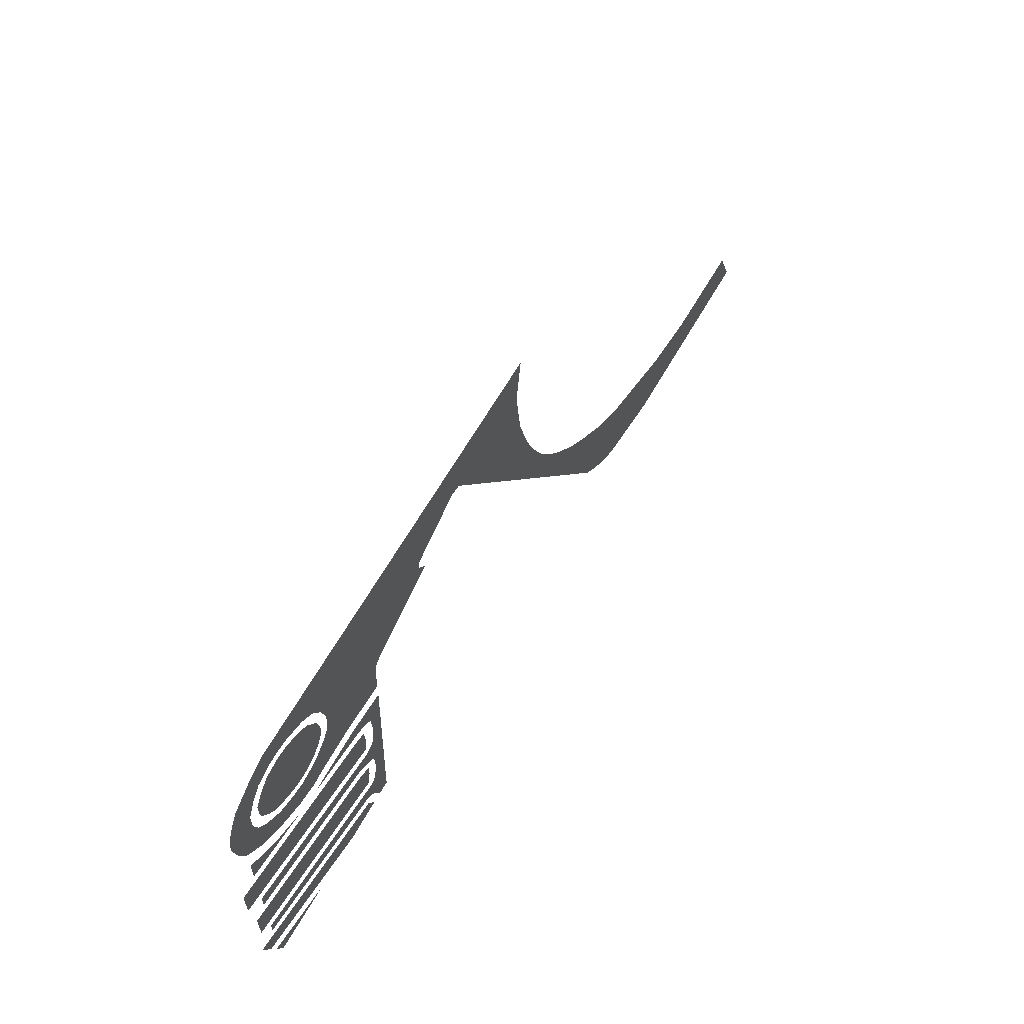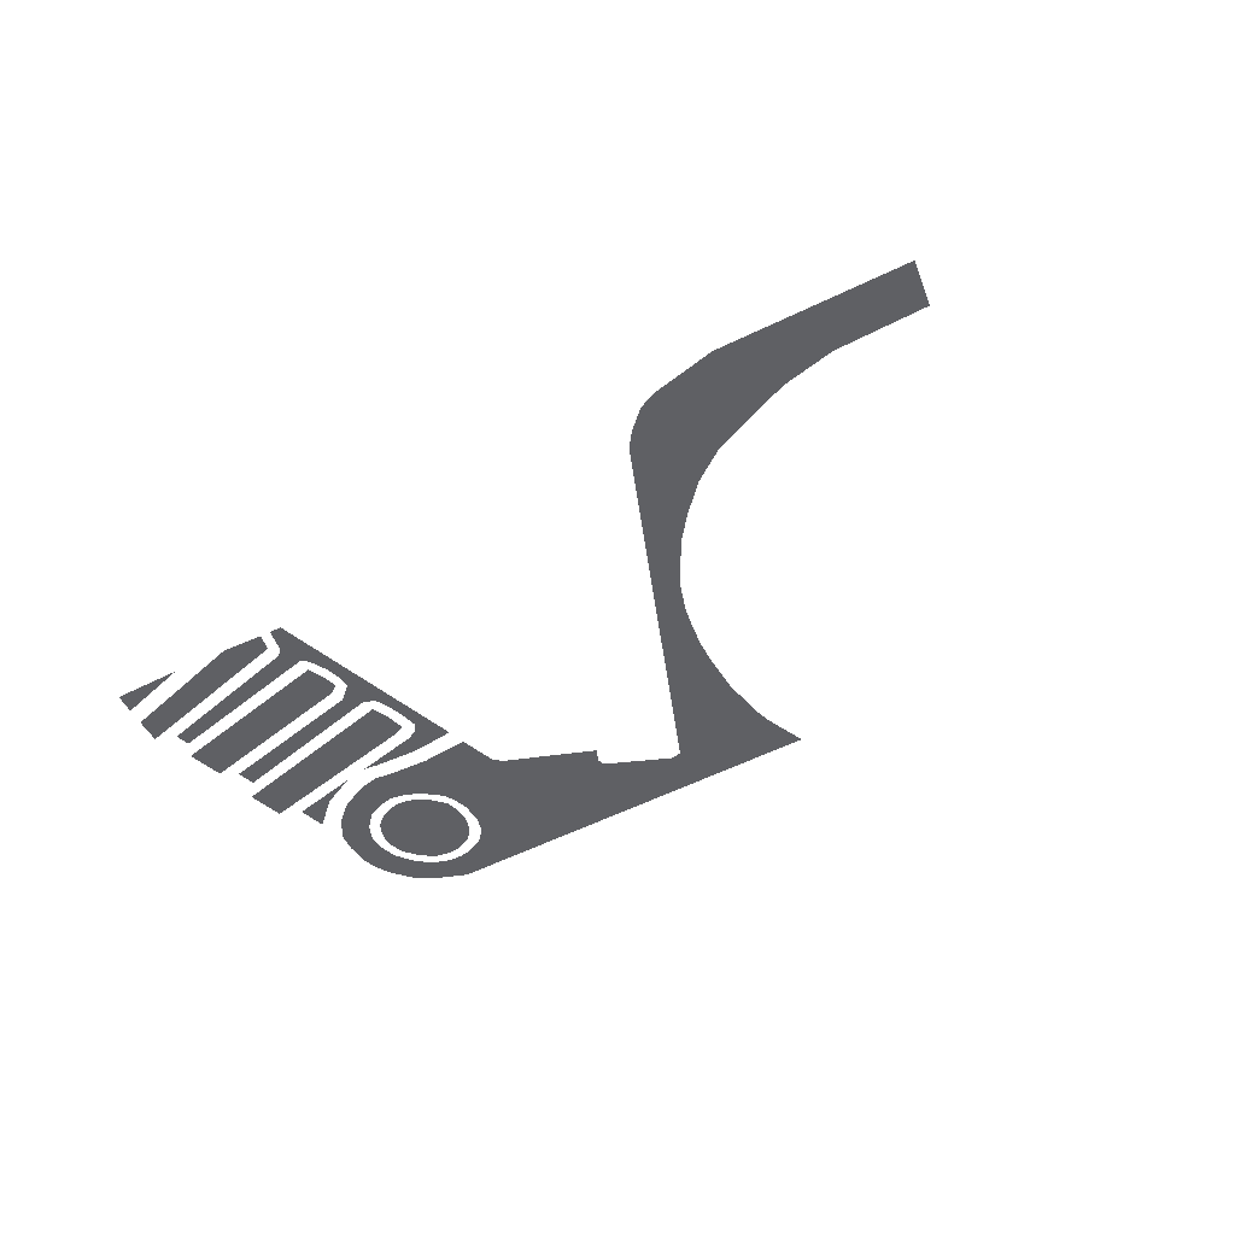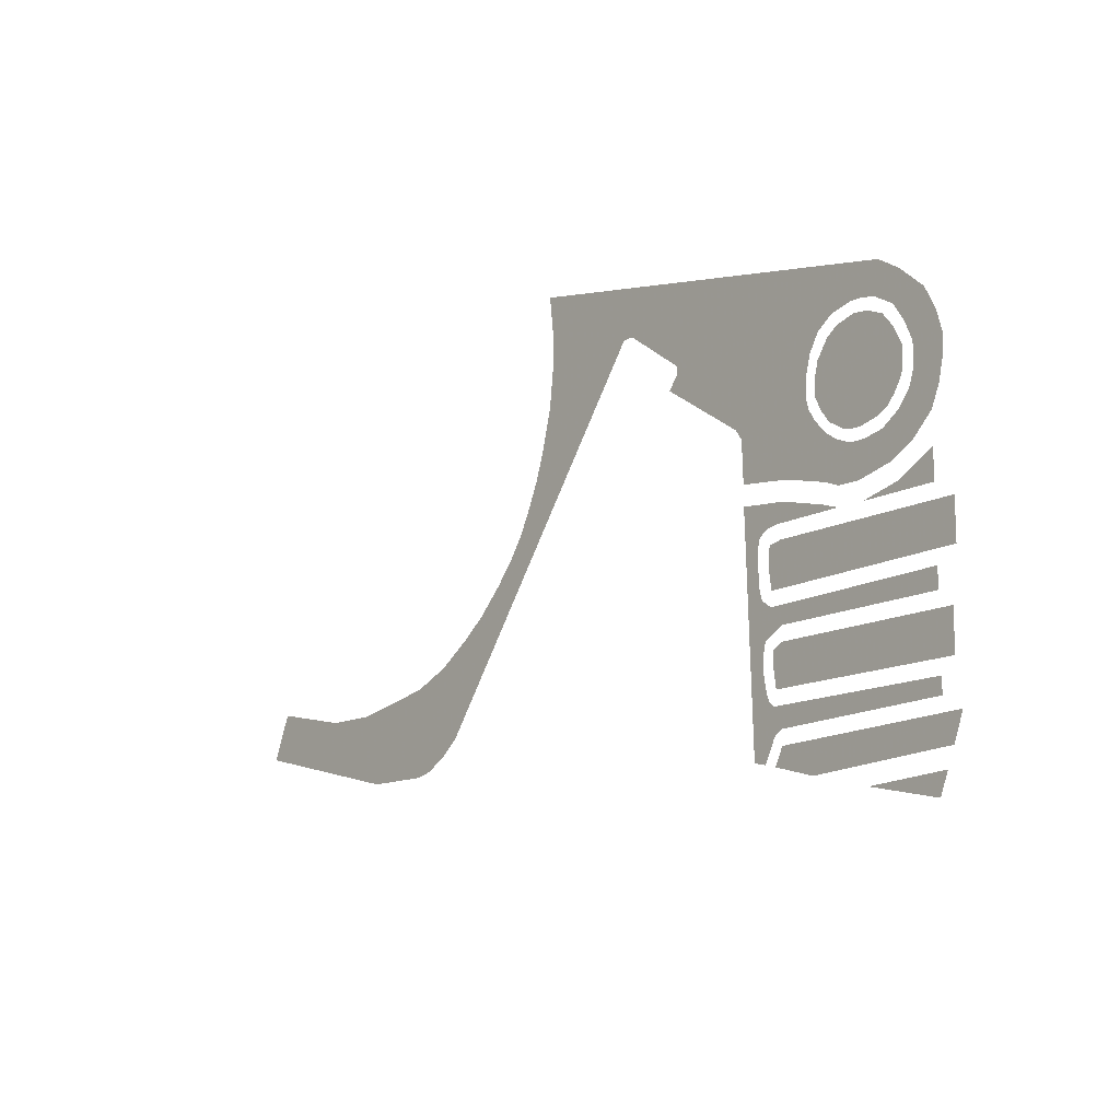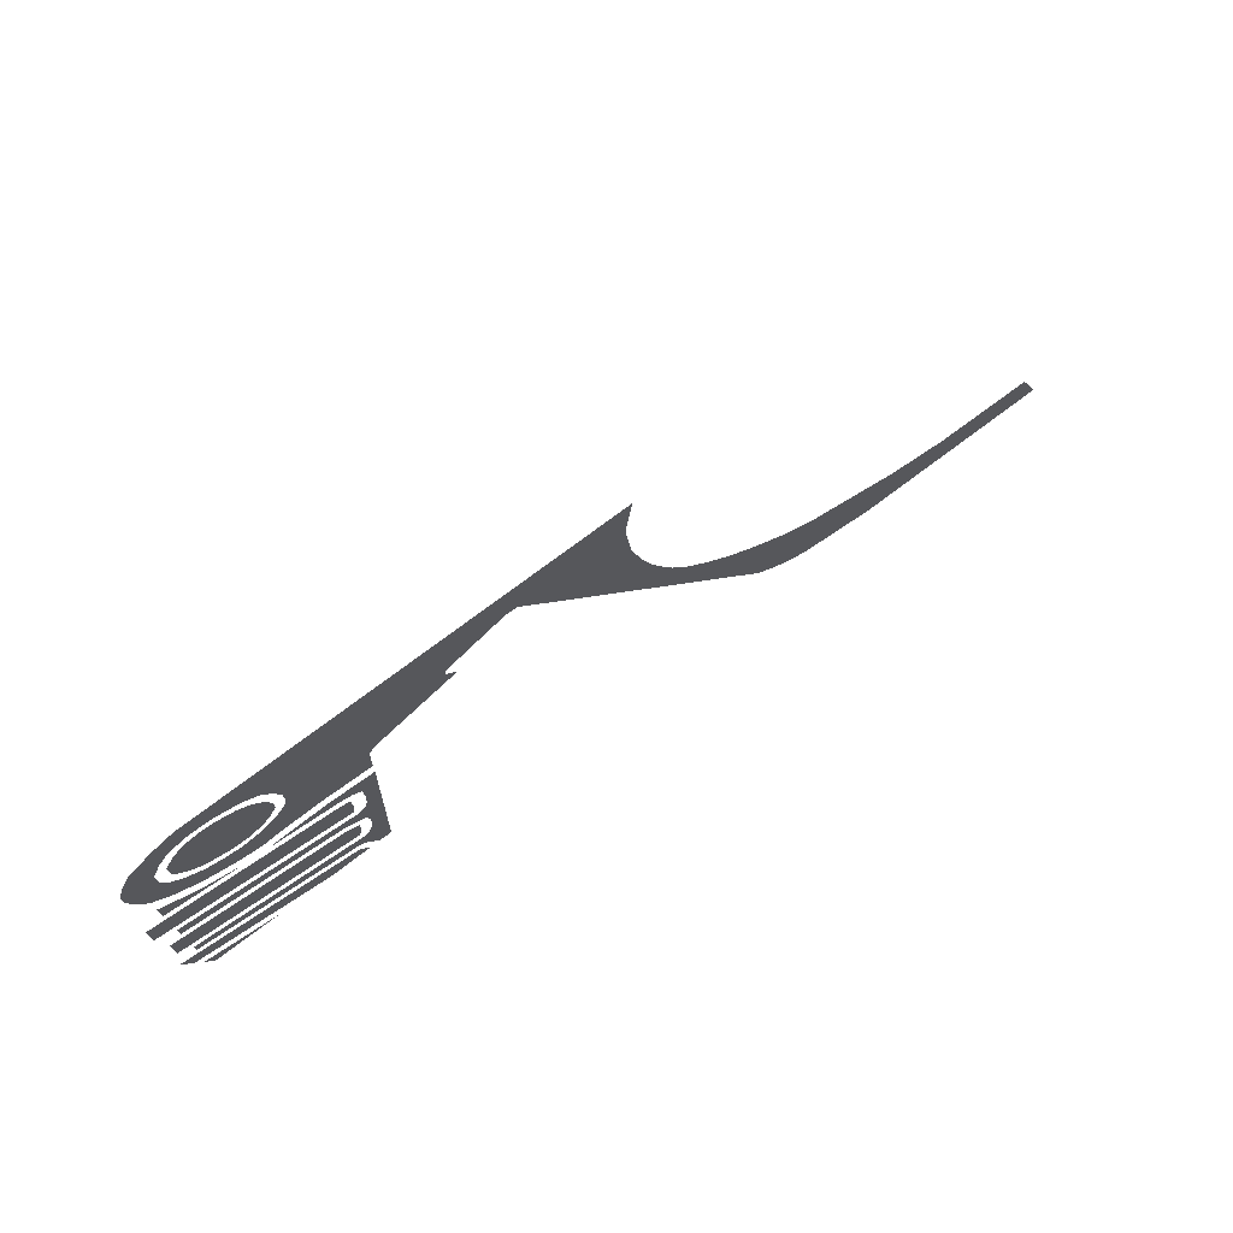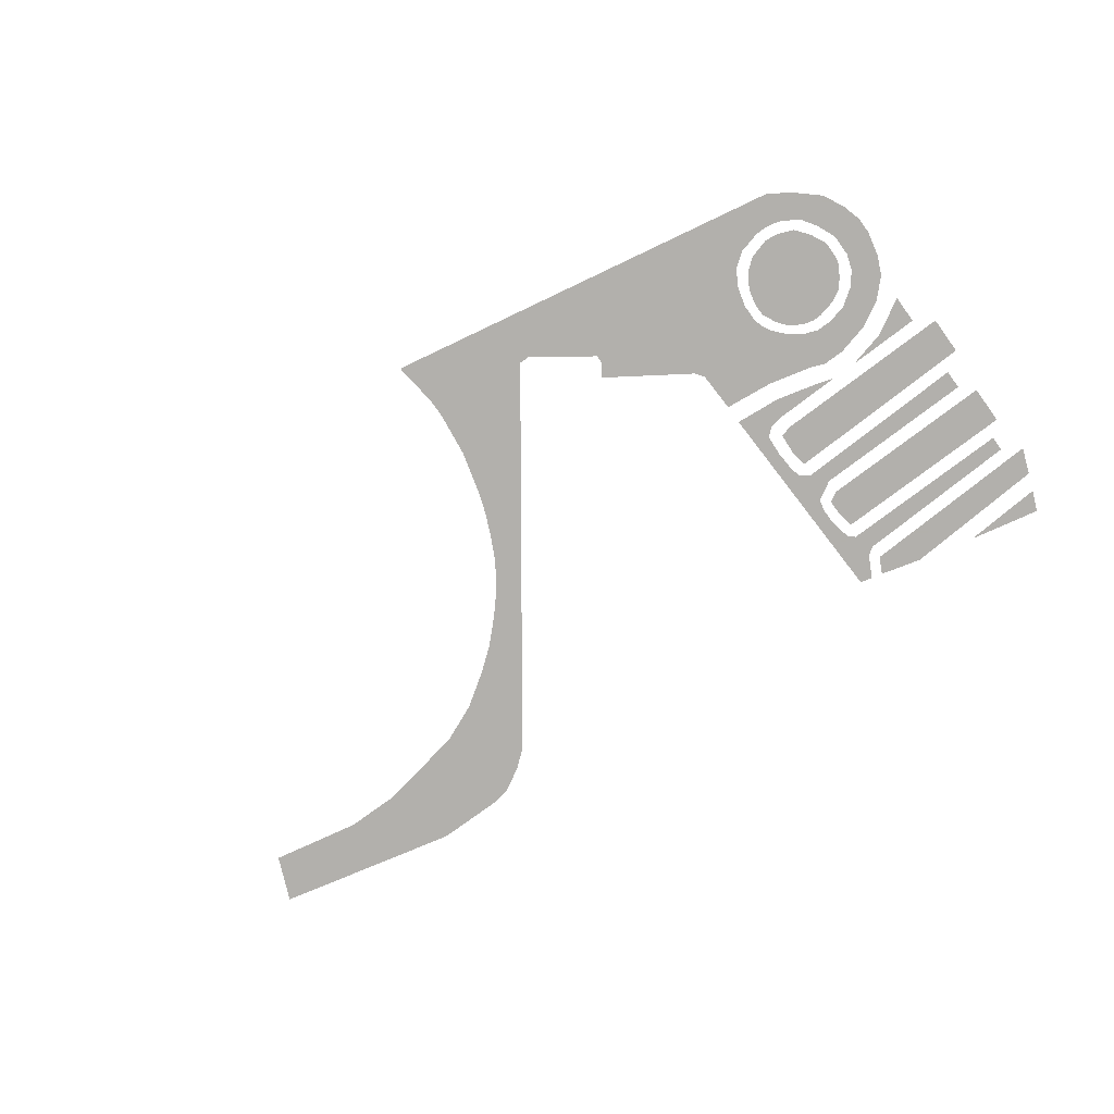
<metadata>
{"format":"obj","ext":"obj","renderer":"f3d","projection":"perspective","resolution":1024,"background":"white","views":[{"elev":61.4,"azim":-57.6,"up":"+Y"},{"elev":-44.2,"azim":43.3,"up":"+Z"},{"elev":-12.7,"azim":-130.4,"up":"+Y"},{"elev":72.9,"azim":-34.2,"up":"+Y"},{"elev":-78.6,"azim":-144.0,"up":"+Z"}]}
</metadata>
<code>
v 1.465 1.63 0
v 1.32 1.64 0
v 1.335 1.603 0
v 1.29 1.72 0
v 1.308 1.673 0
v 1.57 1.655 0
v 1.645 1.675 0
v 1.645 1.675 0
v 1.63 1.705 0
v 1.29 1.72 0
v 1.3 1.865 0
v 1.3 1.795 0
v 1.64 1.79 0
v 1.645 1.825 0
v 1.625 1.86 0
v 1.3 1.865 0
v 1.645 1.825 0
v 1.645 1.85 0
v 1.29 1.95 0
v 1.645 1.94 0
v 1.65 1.972 0
v 1.29 2.02 0
v 1.29 2.02 0
v 1.65 1.972 0
v 1.647 2.01 0
v 1.625 2.015 0
v 1.66 1.788 0
v 1.665 1.68 0
v 1.688 1.685 0
v 1.665 1.815 0
v 1.645 1.765 0
v 1.645 1.72 0
v 1.665 1.68 0
v 1.655 1.772 0
v 1.67 1.812 0
v 1.688 1.685 0
v 1.7 2.08 0
v 1.675 1.945 0
v 1.665 1.68 0
v 1.66 1.788 0
v 1.655 1.772 0
v 1.665 1.815 0
v 1.688 1.685 0
v 1.67 1.812 0
v 1.665 1.845 0
v 1.645 1.765 0
v 1.63 1.73 0
v 1.645 1.72 0
v 1.325 1.77 0
v 1.325 1.742 0
v 1.63 1.73 0
v 1.645 1.765 0
v 1.675 1.945 0
v 1.665 1.845 0
v 1.67 1.812 0
v 1.66 1.865 0
v 1.665 1.845 0
v 1.675 1.945 0
v 1.665 1.927 0
v 1.647 1.915 0
v 1.625 1.885 0
v 1.66 1.865 0
v 1.665 1.927 0
v 1.325 1.925 0
v 1.325 1.89 0
v 1.625 1.885 0
v 1.647 1.915 0
v 1.675 1.945 0
v 1.67 1.945 0
v 1.665 1.927 0
v 1.673 1.985 0
v 1.67 1.945 0
v 1.675 1.945 0
v 1.7 2.08 0
v 1.7 2.08 0
v 1.67 2.022 0
v 1.673 1.985 0
v 1.7 2.08 0
v 1.655 2.035 0
v 1.67 2.022 0
v 1.633 2.04 0
v 1.655 2.035 0
v 1.7 2.08 0
v 1.617 2.072 0
v 1.538 2.052 0
v 1.508 2.042 0
v 1.633 2.04 0
v 1.617 2.072 0
v 1.39 2.06 0
v 1.325 2.045 0
v 1.46 2.042 0
v 1.39 2.06 0
v 1.325 2.098 0
v 1.325 2.045 0
v 2.52 1.742 0
v 2.645 1.742 0
v 2.52 1.9 0
v 2.487 1.75 0
v 2.645 1.742 0
v 2.78 1.87 0
v 2.68 1.87 0
v 2.645 1.742 0
v 2.978 1.82 0
v 2.942 1.902 0
v 2.78 1.87 0
v 2.68 1.87 0
v 2.52 1.9 0
v 2.645 1.742 0
v 2.445 1.775 0
v 2.487 1.75 0
v 2.52 1.9 0
v 2.415 1.8 0
v 2.415 1.8 0
v 2.45 1.93 0
v 2.39 1.97 0
v 2.415 1.8 0
v 2.52 1.9 0
v 2.45 1.93 0
v 2.415 1.8 0
v 2.3 2.05 0
v 2.265 2.09 0
v 1.97 2.415 0
v 2.415 1.8 0
v 2.345 2.005 0
v 2.3 2.05 0
v 2.415 1.8 0
v 2.39 1.97 0
v 2.345 2.005 0
v 1.48 2.135 0
v 1.465 2.075 0
v 1.505 2.075 0
v 1.505 2.145 0
v 1.452 2.135 0
v 1.405 2.09 0
v 1.465 2.075 0
v 1.48 2.135 0
v 1.505 2.145 0
v 1.505 2.075 0
v 1.53 2.085 0
v 1.528 2.16 0
v 1.528 2.16 0
v 1.53 2.085 0
v 1.61 2.105 0
v 1.55 2.185 0
v 1.417 2.143 0
v 1.36 2.115 0
v 1.405 2.09 0
v 1.452 2.135 0
v 2.265 2.09 0
v 2.235 2.135 0
v 1.97 2.415 0
v 1.55 2.185 0
v 1.61 2.105 0
v 1.7 2.115 0
v 1.56 2.203 0
v 1.385 2.165 0
v 1.325 2.15 0
v 1.36 2.115 0
v 1.417 2.143 0
v 1.56 2.203 0
v 1.7 2.115 0
v 1.702 2.188 0
v 1.565 2.22 0
v 2.235 2.135 0
v 2.215 2.175 0
v 1.97 2.415 0
v 1.365 2.19 0
v 1.31 2.185 0
v 1.325 2.15 0
v 1.385 2.165 0
v 2.215 2.175 0
v 2.195 2.22 0
v 1.97 2.415 0
v 1.355 2.22 0
v 1.3 2.23 0
v 1.31 2.185 0
v 1.365 2.19 0
v 1.565 2.252 0
v 1.565 2.22 0
v 1.702 2.188 0
v 1.715 2.205 0
v 1.555 2.29 0
v 1.565 2.252 0
v 1.715 2.205 0
v 1.863 2.303 0
v 1.3 2.23 0
v 1.355 2.22 0
v 1.355 2.26 0
v 1.3 2.26 0
v 2.195 2.22 0
v 2.18 2.265 0
v 1.97 2.415 0
v 1.31 2.295 0
v 1.3 2.26 0
v 1.355 2.26 0
v 1.37 2.295 0
v 1.97 2.415 0
v 2.18 2.265 0
v 2.16 2.34 0
v 1.538 2.32 0
v 1.555 2.29 0
v 1.863 2.303 0
v 1.845 2.325 0
v 1.33 2.335 0
v 1.31 2.295 0
v 1.37 2.295 0
v 1.39 2.325 0
v 1.845 2.325 0
v 1.51 2.34 0
v 1.538 2.32 0
v 1.375 2.375 0
v 1.33 2.335 0
v 1.39 2.325 0
v 1.425 2.345 0
v 1.415 2.4 0
v 1.51 2.34 0
v 1.845 2.325 0
v 1.845 2.34 0
v 1.415 2.4 0
v 1.47 2.35 0
v 1.51 2.34 0
v 1.845 2.34 0
v 1.95 2.415 0
v 1.415 2.4 0
v 1.97 2.415 0
v 2.16 2.34 0
v 2.15 2.425 0
v 1.415 2.4 0
v 1.375 2.375 0
v 1.425 2.345 0
v 1.45 2.35 0
v 1.415 2.4 0
v 1.45 2.35 0
v 1.47 2.35 0
v 2.16 2.54 0
v 1.415 2.4 0
v 1.95 2.415 0
v 2.16 2.54 0
v 1.95 2.415 0
v 1.97 2.415 0
v 2.15 2.458 0
v 1.97 2.415 0
v 2.15 2.425 0
v 2.15 2.458 0
v 1.46 2.155 0
v 1.475 2.155 0
v 1.468 2.245 0
v 1.427 2.163 0
v 1.468 2.245 0
v 1.475 2.155 0
v 1.495 2.16 0
v 1.52 2.175 0
v 1.405 2.175 0
v 1.427 2.163 0
v 1.468 2.245 0
v 1.393 2.19 0
v 1.468 2.245 0
v 1.52 2.175 0
v 1.535 2.195 0
v 1.548 2.22 0
v 1.38 2.21 0
v 1.393 2.19 0
v 1.468 2.245 0
v 1.375 2.225 0
v 1.468 2.245 0
v 1.548 2.22 0
v 1.548 2.245 0
v 1.54 2.275 0
v 1.375 2.26 0
v 1.375 2.225 0
v 1.468 2.245 0
v 1.39 2.29 0
v 1.41 2.315 0
v 1.39 2.29 0
v 1.468 2.245 0
v 1.44 2.328 0
v 1.5 2.32 0
v 1.465 2.33 0
v 1.468 2.245 0
v 1.52 2.305 0
v 1.468 2.245 0
v 1.54 2.275 0
v 1.52 2.305 0
v 1.468 2.245 0
v 1.465 2.33 0
v 1.44 2.328 0
g mesh7082175
f 1 3 2
f 4 6 5
f 6 4 7
f 8 10 9
f 11 13 12
f 13 11 14
f 15 17 16
f 17 15 18
f 19 21 20
f 21 19 22
f 23 25 24
f 25 23 26
f 27 29 28
f 29 27 30
f 31 33 32
f 33 31 34
f 35 37 36
f 37 35 38
f 39 41 40
f 42 44 43
f 44 42 45
f 46 48 47
f 49 51 50
f 51 49 52
f 53 55 54
f 56 58 57
f 58 56 59
f 60 62 61
f 62 60 63
f 64 66 65
f 66 64 67
f 68 70 69
f 71 73 72
f 73 71 74
f 75 77 76
f 78 80 79
f 81 83 82
f 83 81 84
f 85 87 86
f 87 85 88
f 89 91 90
f 92 94 93
f 95 97 96
f 97 95 98
f 99 101 100
f 102 104 103
f 104 102 105
f 106 108 107
f 109 111 110
f 111 109 112
f 113 115 114
f 116 118 117
f 119 121 120
f 121 119 122
f 123 125 124
f 126 128 127
f 129 131 130
f 131 129 132
f 133 135 134
f 135 133 136
f 137 139 138
f 139 137 140
f 141 143 142
f 143 141 144
f 145 147 146
f 147 145 148
f 149 151 150
f 152 154 153
f 154 152 155
f 156 158 157
f 158 156 159
f 160 162 161
f 162 160 163
f 164 166 165
f 167 169 168
f 169 167 170
f 171 173 172
f 174 176 175
f 176 174 177
f 178 180 179
f 180 178 181
f 182 184 183
f 184 182 185
f 186 188 187
f 188 186 189
f 190 192 191
f 193 195 194
f 195 193 196
f 197 199 198
f 200 202 201
f 202 200 203
f 204 206 205
f 206 204 207
f 208 210 209
f 211 213 212
f 213 211 214
f 215 217 216
f 217 215 218
f 219 221 220
f 222 224 223
f 225 227 226
f 228 230 229
f 230 228 231
f 232 234 233
f 235 237 236
f 238 240 239
f 240 238 241
f 242 244 243
f 245 247 246
f 247 245 248
f 249 251 250
f 251 249 252
f 253 255 254
f 255 253 256
f 257 259 258
f 259 257 260
f 261 263 262
f 263 261 264
f 265 267 266
f 267 265 268
f 269 271 270
f 271 269 272
f 273 275 274
f 275 273 276
f 277 279 278
f 279 277 280
f 281 283 282
f 284 286 285

</code>
